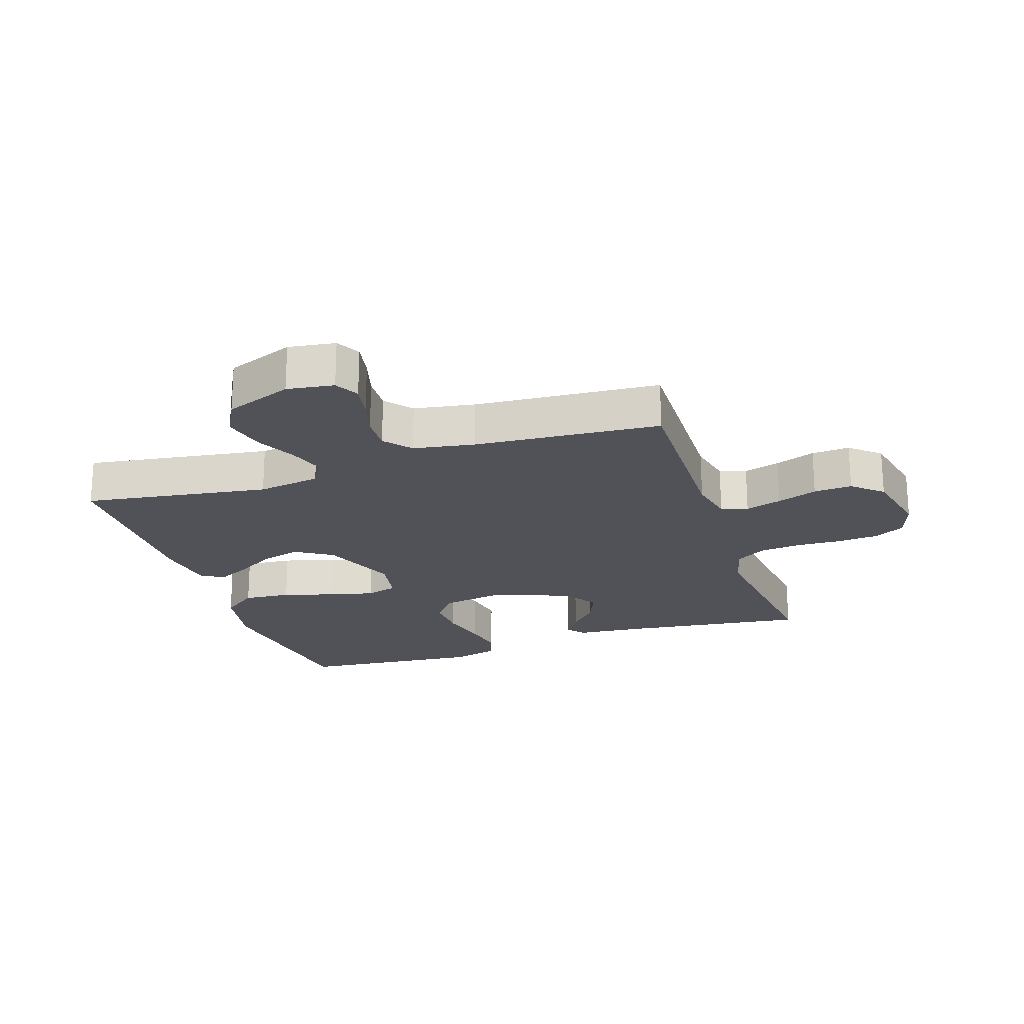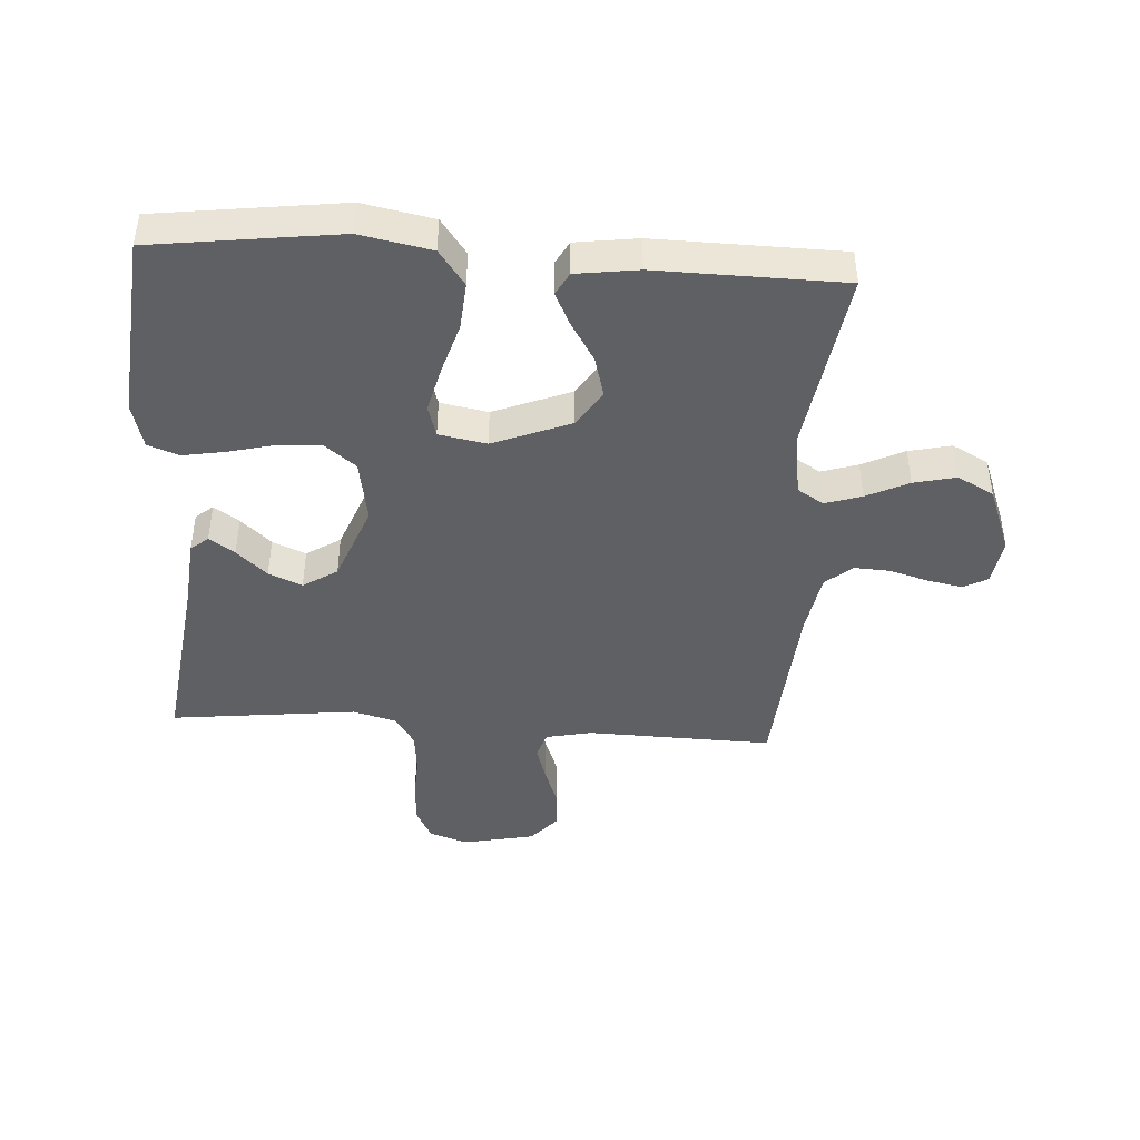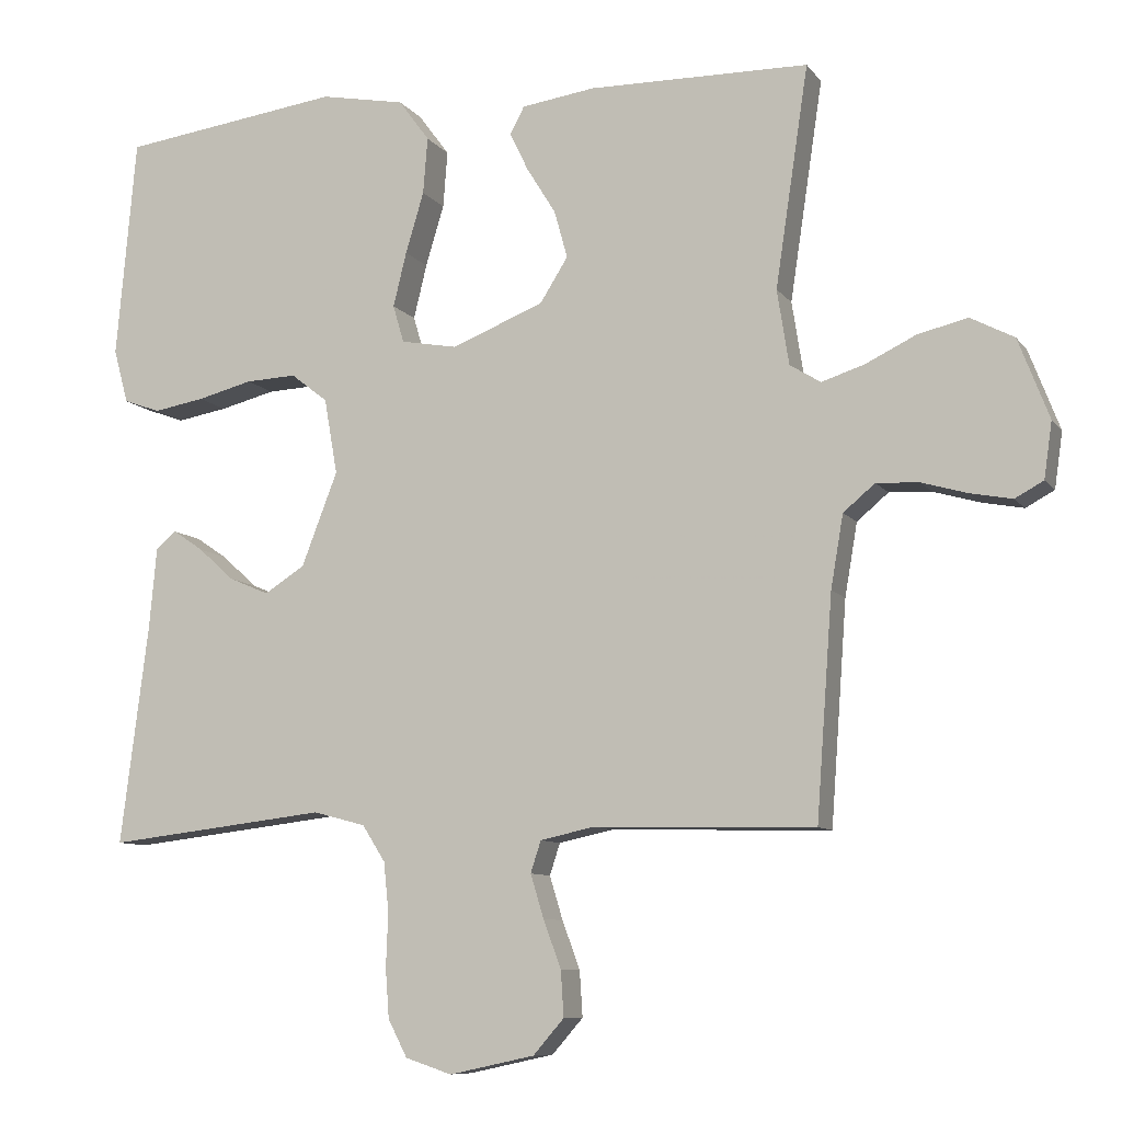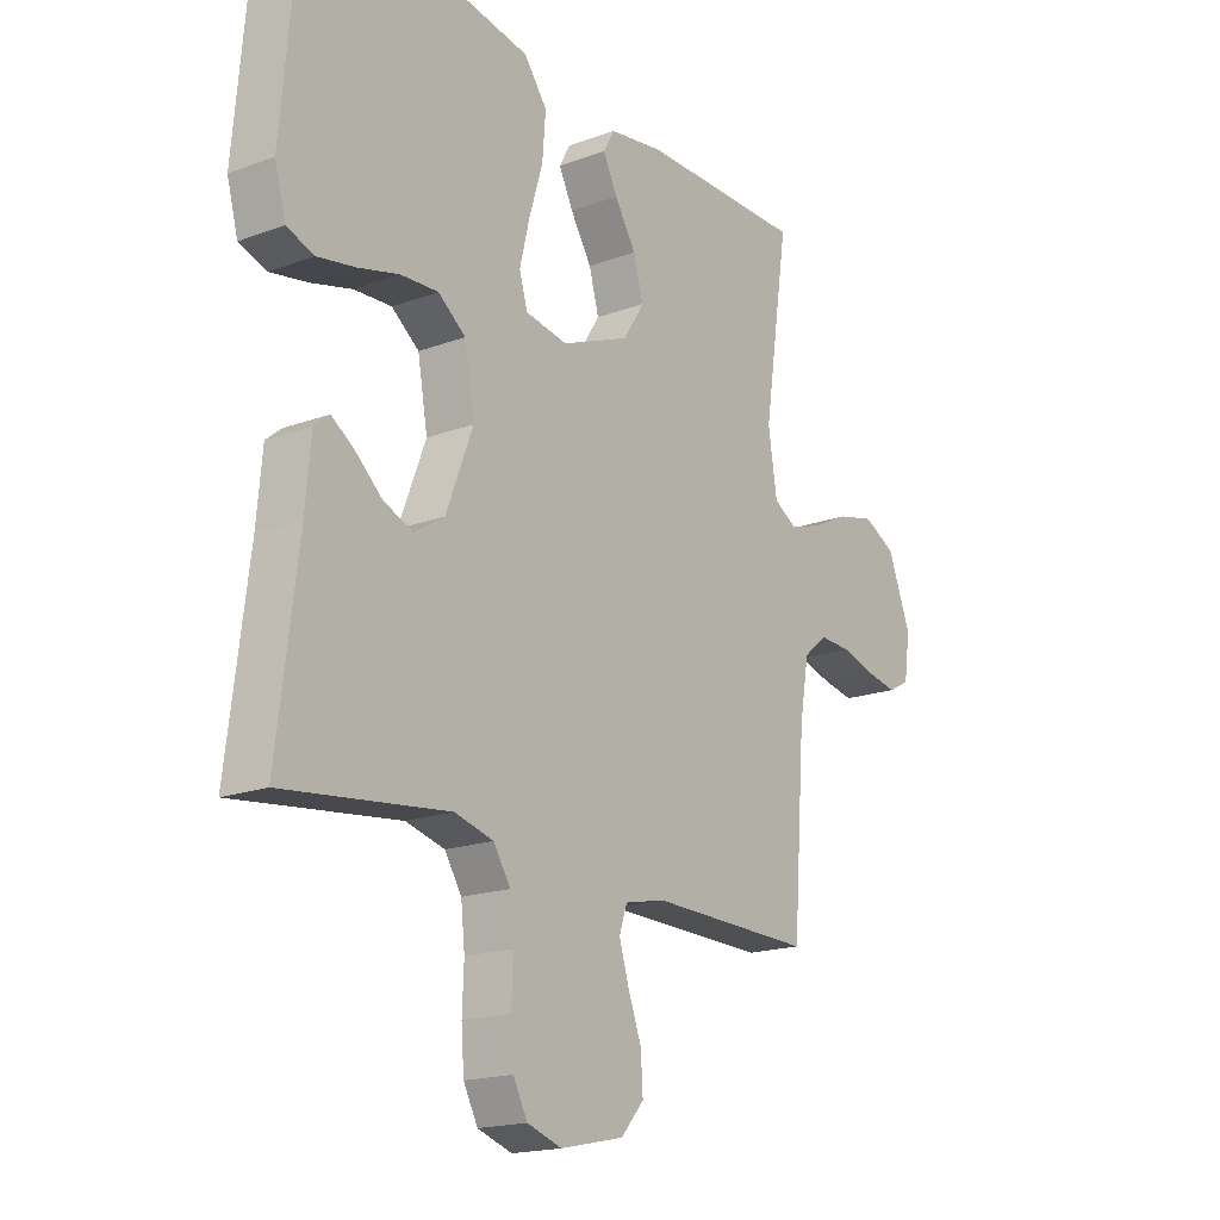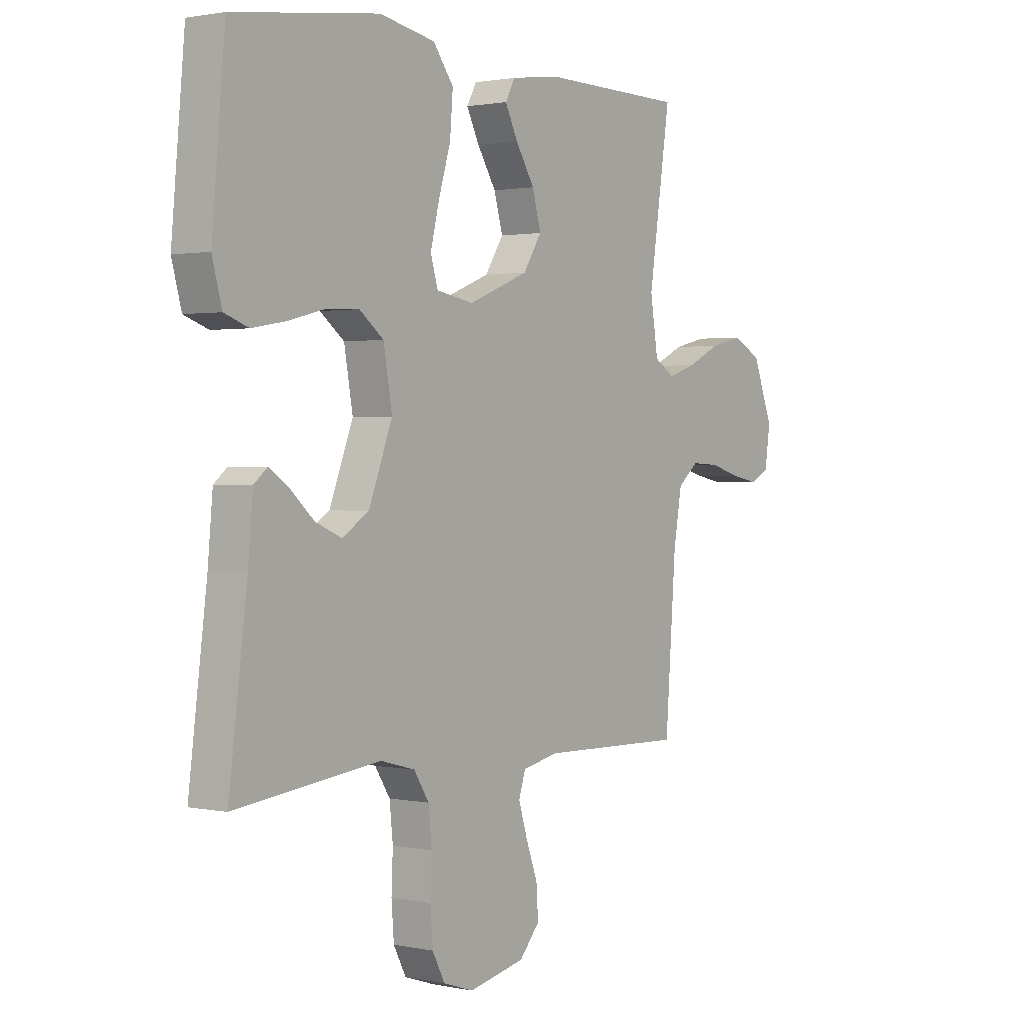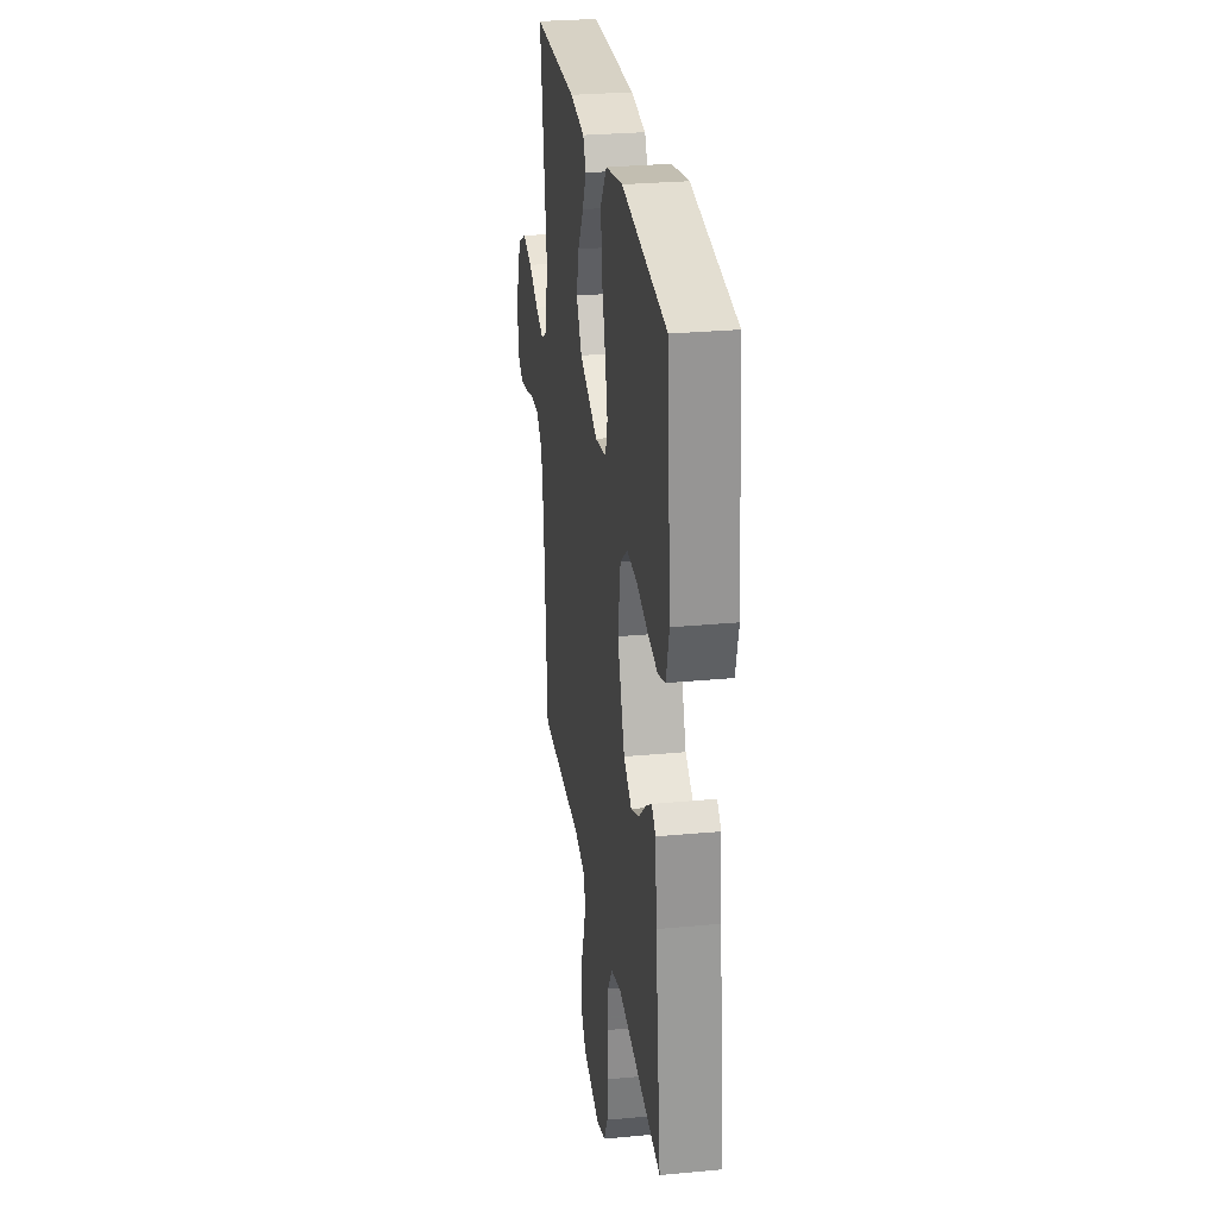
<metadata>
{"format":"obj","ext":"obj","renderer":"f3d","projection":"perspective","resolution":1024,"background":"white","views":[{"elev":-21.5,"azim":108.4,"up":"+Y"},{"elev":-43.9,"azim":-3.8,"up":"+Y"},{"elev":-9.0,"azim":20.8,"up":"+Z"},{"elev":-17.9,"azim":-54.1,"up":"+Z"},{"elev":1.3,"azim":-53.1,"up":"+Z"},{"elev":28.1,"azim":-98.1,"up":"+Z"}]}
</metadata>
<code>
v 0.5 0.07 0.5
v 0.455 0.07 0.2
v 0.471 0.07 0.098
v 0.513 0.07 0.072
v 0.572 0.07 0.091
v 0.64 0.07 0.124
v 0.708 0.07 0.14
v 0.767 0.07 0.109
v 0.809 0.07 0
v 0.798 0.07 -0.076
v 0.759 0.07 -0.097
v 0.702 0.07 -0.086
v 0.64 0.07 -0.068
v 0.582 0.07 -0.065
v 0.539 0.07 -0.101
v 0.522 0.07 -0.2
v 0.5 0.07 -0.5
v 0.2 0.07 -0.493
v 0.126 0.07 -0.509
v 0.112 0.07 -0.552
v 0.13 0.07 -0.611
v 0.154 0.07 -0.676
v 0.158 0.07 -0.738
v 0.116 0.07 -0.786
v 0 0.07 -0.811
v -0.063 0.07 -0.79
v -0.089 0.07 -0.74
v -0.094 0.07 -0.673
v -0.091 0.07 -0.6
v -0.098 0.07 -0.533
v -0.129 0.07 -0.484
v -0.2 0.07 -0.465
v -0.5 0.07 -0.5
v -0.462 0.07 -0.2
v -0.452 0.07 -0.09
v -0.424 0.07 -0.067
v -0.383 0.07 -0.095
v -0.334 0.07 -0.139
v -0.28 0.07 -0.162
v -0.225 0.07 -0.127
v -0.176 0.07 0
v -0.194 0.07 0.103
v -0.244 0.07 0.142
v -0.313 0.07 0.139
v -0.388 0.07 0.12
v -0.457 0.07 0.108
v -0.507 0.07 0.126
v -0.527 0.07 0.2
v -0.5 0.07 0.5
v -0.2 0.07 0.54
v -0.085 0.07 0.518
v -0.043 0.07 0.461
v -0.049 0.07 0.384
v -0.074 0.07 0.301
v -0.092 0.07 0.227
v -0.077 0.07 0.176
v 0 0.07 0.162
v 0.125 0.07 0.212
v 0.163 0.07 0.272
v 0.145 0.07 0.337
v 0.106 0.07 0.4
v 0.08 0.07 0.453
v 0.1 0.07 0.49
v 0.2 0.07 0.504
v 0.5 0 0.5
v 0.455 0 0.2
v 0.471 0 0.098
v 0.513 0 0.072
v 0.572 0 0.091
v 0.64 0 0.124
v 0.708 0 0.14
v 0.767 0 0.109
v 0.809 0 0
v 0.798 0 -0.076
v 0.759 0 -0.097
v 0.702 0 -0.086
v 0.64 0 -0.068
v 0.582 0 -0.065
v 0.539 0 -0.101
v 0.522 0 -0.2
v 0.5 0 -0.5
v 0.2 0 -0.493
v 0.126 0 -0.509
v 0.112 0 -0.552
v 0.13 0 -0.611
v 0.154 0 -0.676
v 0.158 0 -0.738
v 0.116 0 -0.786
v 0 0 -0.811
v -0.063 0 -0.79
v -0.089 0 -0.74
v -0.094 0 -0.673
v -0.091 0 -0.6
v -0.098 0 -0.533
v -0.129 0 -0.484
v -0.2 0 -0.465
v -0.5 0 -0.5
v -0.462 0 -0.2
v -0.452 0 -0.09
v -0.424 0 -0.067
v -0.383 0 -0.095
v -0.334 0 -0.139
v -0.28 0 -0.162
v -0.225 0 -0.127
v -0.176 0 0
v -0.194 0 0.103
v -0.244 0 0.142
v -0.313 0 0.139
v -0.388 0 0.12
v -0.457 0 0.108
v -0.507 0 0.126
v -0.527 0 0.2
v -0.5 0 0.5
v -0.2 0 0.54
v -0.085 0 0.518
v -0.043 0 0.461
v -0.049 0 0.384
v -0.074 0 0.301
v -0.092 0 0.227
v -0.077 0 0.176
v 0 0 0.162
v 0.125 0 0.212
v 0.163 0 0.272
v 0.145 0 0.337
v 0.106 0 0.4
v 0.08 0 0.453
v 0.1 0 0.49
v 0.2 0 0.504
f 64 1 2
f 63 64 2
f 62 63 2
f 61 62 2
f 60 61 2
f 59 60 2 3
f 58 59 3 4
f 57 58 4
f 52 53 54
f 51 52 54
f 50 51 54
f 49 50 54
f 48 49 54
f 47 48 54
f 46 47 54
f 45 46 54
f 44 45 54
f 43 44 54 55
f 42 43 55 56
f 36 37 38
f 35 36 38
f 34 35 38
f 34 38 39
f 33 34 39
f 32 33 39
f 31 32 39 40
f 27 28 29
f 26 27 29
f 25 26 29
f 24 25 29
f 23 24 29
f 22 23 29
f 21 22 29
f 20 21 29 30
f 31 40 41
f 30 31 41
f 20 30 41
f 19 20 41
f 11 12 13
f 10 11 13
f 9 10 13
f 8 9 13
f 7 8 13
f 6 7 13
f 5 6 13
f 4 5 13 14
f 57 4 14 15
f 57 15 16
f 56 57 16
f 42 56 16
f 41 42 16
f 19 41 16
f 18 19 16
f 16 17 18
f 66 65 128
f 66 128 127
f 66 127 126
f 66 126 125
f 66 125 124
f 67 66 124 123
f 68 67 123 122
f 68 122 121
f 118 117 116
f 118 116 115
f 118 115 114
f 118 114 113
f 118 113 112
f 118 112 111
f 118 111 110
f 118 110 109
f 118 109 108
f 119 118 108 107
f 120 119 107 106
f 102 101 100
f 102 100 99
f 102 99 98
f 103 102 98
f 103 98 97
f 103 97 96
f 104 103 96 95
f 93 92 91
f 93 91 90
f 93 90 89
f 93 89 88
f 93 88 87
f 93 87 86
f 93 86 85
f 94 93 85 84
f 105 104 95
f 105 95 94
f 105 94 84
f 105 84 83
f 77 76 75
f 77 75 74
f 77 74 73
f 77 73 72
f 77 72 71
f 77 71 70
f 77 70 69
f 78 77 69 68
f 79 78 68 121
f 80 79 121
f 80 121 120
f 80 120 106
f 80 106 105
f 80 105 83
f 80 83 82
f 82 81 80
f 1 65 66 2
f 2 66 67 3
f 3 67 68 4
f 4 68 69 5
f 5 69 70 6
f 6 70 71 7
f 7 71 72 8
f 8 72 73 9
f 9 73 74 10
f 10 74 75 11
f 11 75 76 12
f 12 76 77 13
f 13 77 78 14
f 14 78 79 15
f 15 79 80 16
f 16 80 81 17
f 17 81 82 18
f 18 82 83 19
f 19 83 84 20
f 20 84 85 21
f 21 85 86 22
f 22 86 87 23
f 23 87 88 24
f 24 88 89 25
f 25 89 90 26
f 26 90 91 27
f 27 91 92 28
f 28 92 93 29
f 29 93 94 30
f 30 94 95 31
f 31 95 96 32
f 32 96 97 33
f 33 97 98 34
f 34 98 99 35
f 35 99 100 36
f 36 100 101 37
f 37 101 102 38
f 38 102 103 39
f 39 103 104 40
f 40 104 105 41
f 41 105 106 42
f 42 106 107 43
f 43 107 108 44
f 44 108 109 45
f 45 109 110 46
f 46 110 111 47
f 47 111 112 48
f 48 112 113 49
f 49 113 114 50
f 50 114 115 51
f 51 115 116 52
f 52 116 117 53
f 53 117 118 54
f 54 118 119 55
f 55 119 120 56
f 56 120 121 57
f 57 121 122 58
f 58 122 123 59
f 59 123 124 60
f 60 124 125 61
f 61 125 126 62
f 62 126 127 63
f 63 127 128 64
f 64 128 65 1

</code>
